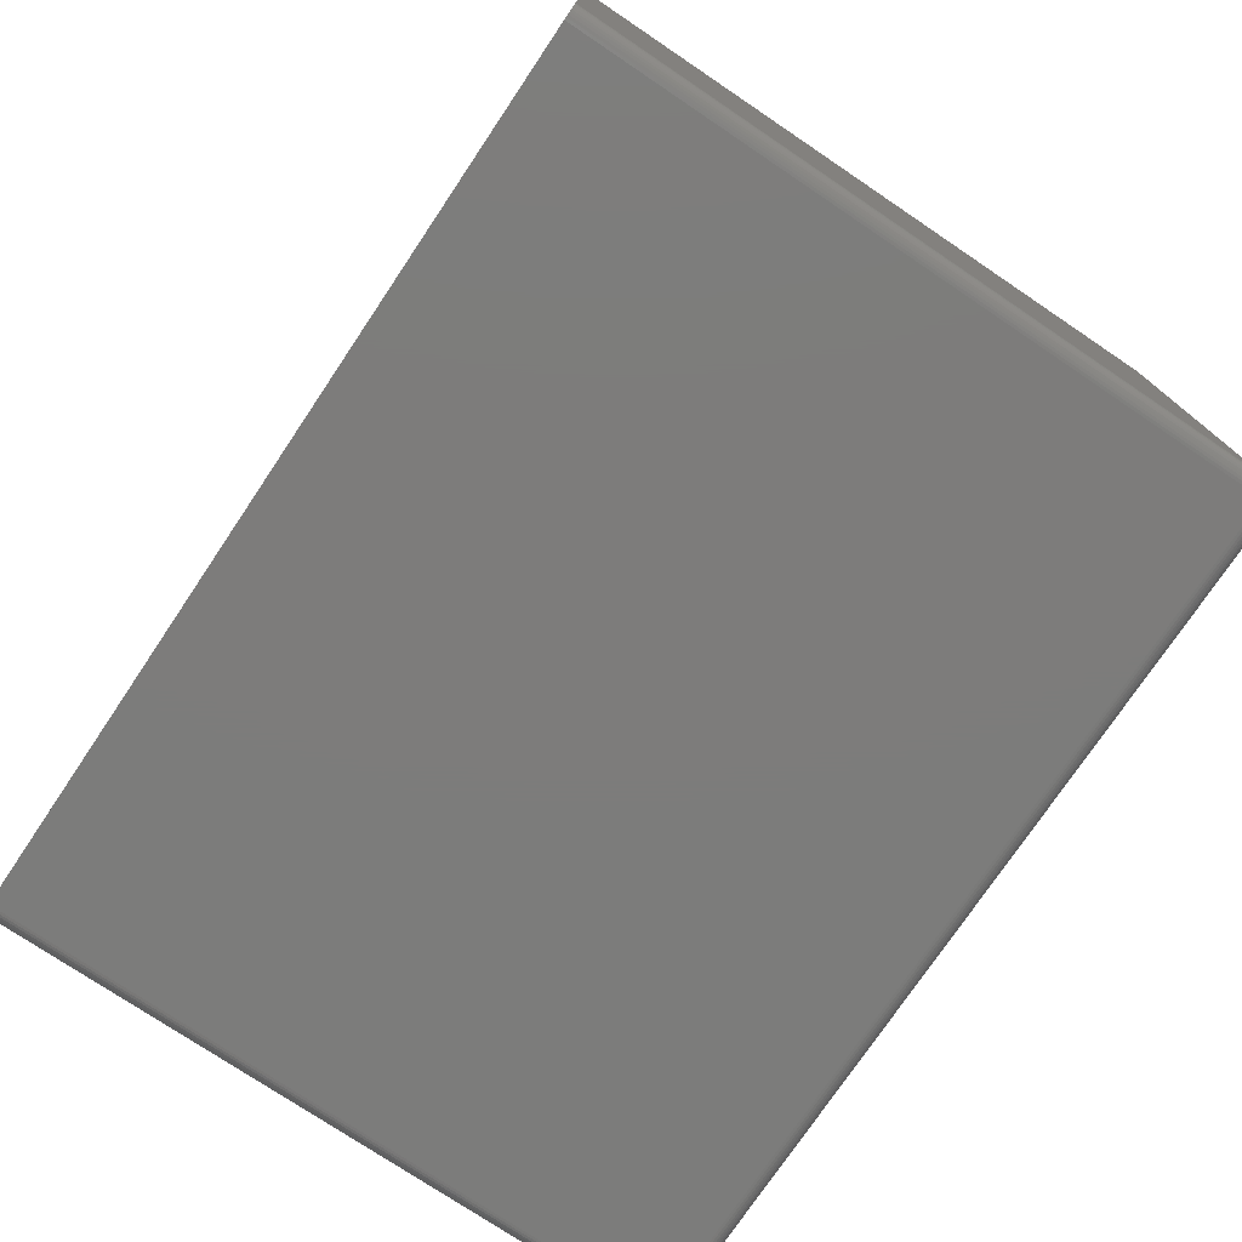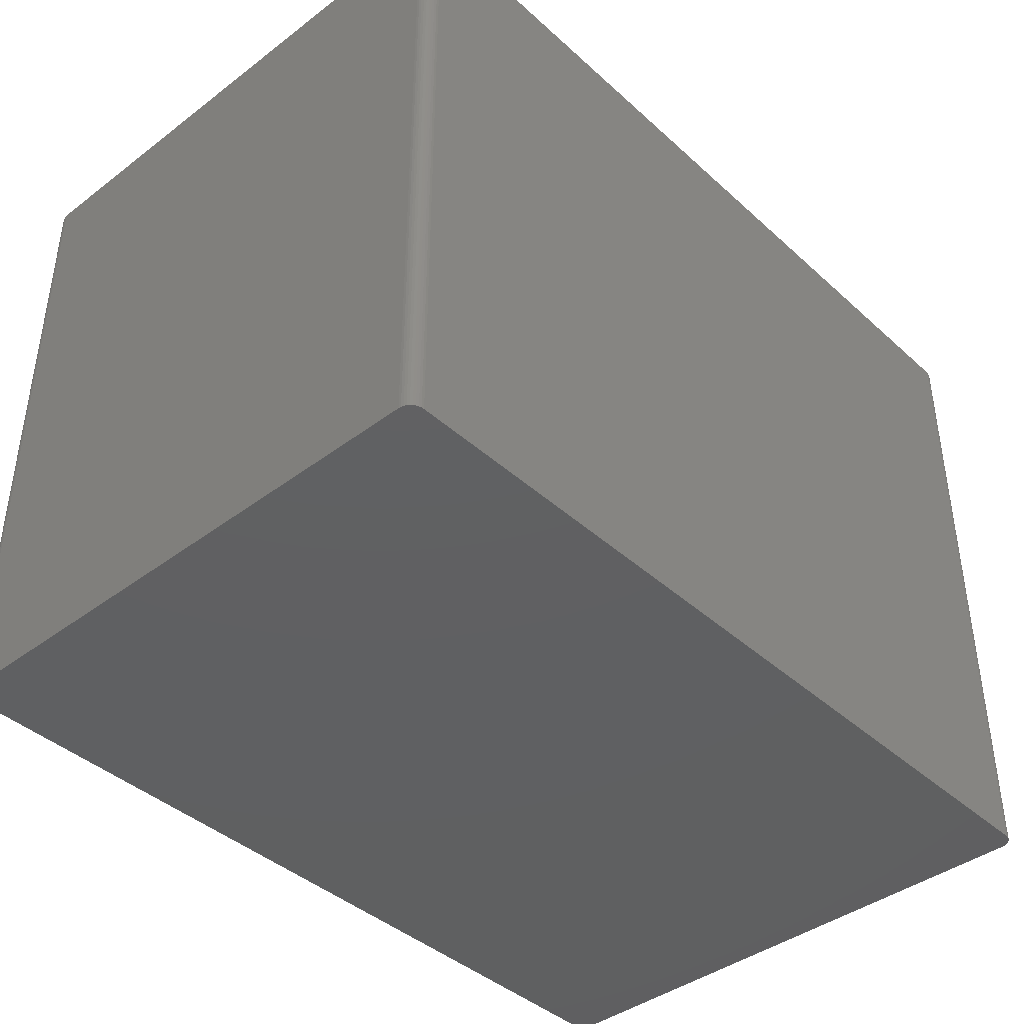
<metadata>
{"format":"stl","ext":"stl","renderer":"f3d","projection":"perspective","resolution":1024,"background":"white","views":[{"elev":-75.8,"azim":-123.9,"up":"+Y"},{"elev":-41.2,"azim":-47.5,"up":"+Z"}]}
</metadata>
<code>
# stl→obj: 336 verts, 668 faces
v -0.2 0.38 -0
v -0.2 -0.38 -0
v -0.2 0.38 0.9
v -0.18 0.4 0
v -0.1997 0.3835 -0
v -0.1997 0.3835 0.9
v -0.2 -0.38 0.9
v -0.1997 -0.3835 -0
v -0.18 -0.4 -0
v -0.1997 -0.38 0.9035
v -0.1997 0.38 0.9035
v -0.18 0.4 0.9
v 0.98 0.4 0.9
v 0.98 0.4 0
v 0.98 -0.4 -0
v -0.1988 0.3868 -0
v -0.1973 0.39 -0
v -0.1953 0.3929 -0
v -0.1835 0.3997 -0
v -0.1988 0.3868 0.9
v -0.1994 0.3835 0.9034
v -0.1997 -0.3835 0.9
v -0.1994 -0.3835 0.9034
v -0.1988 -0.3868 -0
v -0.18 -0.4 0.9
v -0.1835 -0.3997 -0
v -0.1973 -0.39 -0
v -0.1835 -0.3997 0.9
v -0.1985 -0.3835 0.9067
v -0.1988 -0.38 0.9068
v -0.1988 0.38 0.9068
v -0.1806 0.3997 0.9034
v -0.1835 0.3997 0.9
v -0.1827 0.3997 0.9022
v 0.9835 0.3997 0.9
v 0.9822 0.3997 0.9027
v 0.98 0.3997 0.9035
v 0.9835 0.3997 -0
v 0.9997 0.3835 -0
v 1 0.38 -0
v 0.98 -0.4 0.9
v 1 -0.38 -0
v 0.9997 -0.3835 -0
v 0.9988 -0.3868 -0
v 0.9973 -0.39 -0
v 0.9835 -0.3997 -0
v -0.1973 0.39 0.9
v -0.1953 0.3929 0.9
v -0.1868 0.3988 -0
v -0.19 0.3973 -0
v -0.1929 0.3953 -0
v -0.1929 0.3953 0.9
v -0.1985 0.3868 0.9033
v -0.1985 0.3835 0.9067
v -0.1988 -0.3868 0.9
v -0.1985 -0.3868 0.9033
v -0.1977 -0.3868 0.9064
v 0.98 -0.3997 0.9035
v -0.1806 -0.3997 0.9034
v -0.1827 -0.3997 0.9022
v -0.1868 -0.3988 -0
v -0.1868 -0.3988 0.9
v -0.19 -0.3973 -0
v -0.1929 -0.3953 -0
v -0.1953 -0.3929 -0
v -0.1973 -0.39 0.9
v -0.1963 -0.3868 0.9094
v -0.1971 -0.3835 0.9098
v -0.1973 -0.38 0.91
v -0.1973 0.38 0.91
v -0.1812 0.3988 0.9067
v -0.1868 0.3988 0.9
v -0.1864 0.3988 0.9023
v -0.1852 0.3988 0.9044
v -0.1834 0.3988 0.9059
v 0.9868 0.3988 0.9
v 0.98 0.3988 0.9068
v 0.9823 0.3988 0.9064
v 0.9844 0.3988 0.9052
v 0.9864 0.3988 0.9023
v 0.9868 0.3988 -0
v 0.9988 0.3868 -0
v 0.9997 0.3835 0.9
v 1 0.38 0.9
v 1 -0.38 0.9
v 0.9835 -0.3997 0.9
v 0.9822 -0.3997 0.9027
v 0.9997 -0.3835 0.9
v 0.9988 -0.3868 0.9
v 0.9973 -0.39 0.9
v 0.9953 -0.3929 -0
v 0.9929 -0.3953 -0
v 0.99 -0.3973 -0
v 0.9868 -0.3988 -0
v 0.9953 -0.3929 0.9
v -0.1971 0.39 0.903
v -0.1951 0.3929 0.9027
v -0.19 0.3973 0.9
v -0.1927 0.3953 0.9022
v -0.1977 0.3868 0.9064
v -0.1971 0.3835 0.9098
v -0.1971 -0.39 0.903
v -0.1963 -0.39 0.9059
v -0.195 -0.39 0.9087
v 0.98 -0.3988 0.9068
v -0.1812 -0.3988 0.9067
v -0.1834 -0.3988 0.9059
v -0.1852 -0.3988 0.9044
v -0.1864 -0.3988 0.9023
v -0.19 -0.3973 0.9
v -0.1929 -0.3953 0.9
v -0.1953 -0.3929 0.9
v -0.1951 -0.3929 0.9027
v -0.1933 -0.39 0.9111
v -0.1944 -0.3868 0.9121
v -0.1951 -0.3835 0.9127
v -0.1953 -0.38 0.9129
v -0.1953 0.38 0.9129
v -0.1817 0.3973 0.9098
v -0.1894 0.3973 0.9034
v -0.1877 0.3973 0.9064
v -0.185 0.3973 0.9087
v 0.99 0.3973 0.9
v 0.98 0.3973 0.91
v 0.9834 0.3973 0.9094
v 0.9864 0.3973 0.9077
v 0.9894 0.3973 0.9034
v 0.99 0.3973 -0
v 0.9929 0.3953 -0
v 0.9953 0.3929 -0
v 0.9973 0.39 -0
v 0.9988 0.3868 0.9
v 0.9994 0.3835 0.9034
v 0.9985 0.3868 0.9033
v 0.9997 0.38 0.9035
v 0.9997 -0.38 0.9035
v 0.9868 -0.3988 0.9
v 0.9864 -0.3988 0.9023
v 0.9844 -0.3988 0.9052
v 0.9823 -0.3988 0.9064
v 0.9994 -0.3835 0.9034
v 0.9985 -0.3868 0.9033
v 0.9971 -0.39 0.903
v 0.9929 -0.3953 0.9
v 0.99 -0.3973 0.9
v 0.9951 -0.3929 0.9027
v -0.1963 0.39 0.9059
v -0.1944 0.3929 0.9052
v -0.1921 0.3953 0.9044
v -0.1963 0.3868 0.9094
v -0.1951 0.3835 0.9127
v -0.1944 -0.3929 0.9052
v -0.1933 -0.3929 0.9077
v -0.1917 -0.3929 0.9098
v 0.98 -0.3973 0.91
v -0.1817 -0.3973 0.9098
v -0.185 -0.3973 0.9087
v -0.1877 -0.3973 0.9064
v -0.1894 -0.3973 0.9034
v -0.1927 -0.3953 0.9022
v -0.1921 -0.3953 0.9044
v -0.1898 -0.3929 0.9117
v -0.1911 -0.39 0.9133
v -0.1921 -0.3868 0.9144
v -0.1927 -0.3835 0.9151
v -0.1929 -0.38 0.9153
v -0.1929 0.38 0.9153
v -0.18 0.3953 0.9129
v -0.1911 0.3953 0.9064
v -0.1898 0.3953 0.9083
v -0.1883 0.3953 0.9098
v -0.1864 0.3953 0.9111
v -0.1844 0.3953 0.9121
v -0.1822 0.3953 0.9127
v 0.9929 0.3953 0.9
v 0.9822 0.3953 0.9127
v 0.9844 0.3953 0.9121
v 0.9864 0.3953 0.9111
v 0.9883 0.3953 0.9098
v 0.9898 0.3953 0.9083
v 0.9911 0.3953 0.9064
v 0.98 0.3953 0.9129
v 0.9921 0.3953 0.9044
v 0.9927 0.3953 0.9022
v 0.9953 0.3929 0.9
v 0.9973 0.39 0.9
v 0.9971 0.39 0.903
v 0.9985 0.3835 0.9067
v 0.9977 0.3868 0.9064
v 0.9963 0.39 0.9059
v 0.9988 0.38 0.9068
v 0.9988 -0.38 0.9068
v 0.9894 -0.3973 0.9034
v 0.9864 -0.3973 0.9077
v 0.9834 -0.3973 0.9094
v 0.9985 -0.3835 0.9067
v 0.9977 -0.3868 0.9064
v 0.9963 -0.39 0.9059
v 0.9927 -0.3953 0.9022
v 0.9944 -0.3929 0.9052
v -0.195 0.39 0.9087
v -0.1933 0.3929 0.9077
v -0.1944 0.3868 0.9121
v -0.1927 0.3835 0.9151
v -0.1911 -0.3953 0.9064
v -0.1898 -0.3953 0.9083
v -0.1883 -0.3953 0.9098
v 0.98 -0.3953 0.9129
v -0.18 -0.3953 0.9129
v -0.1822 -0.3953 0.9127
v -0.1844 -0.3953 0.9121
v -0.1864 -0.3953 0.9111
v -0.1877 -0.3929 0.9133
v -0.1887 -0.39 0.915
v -0.1894 -0.3868 0.9163
v -0.1898 -0.3835 0.9171
v -0.19 -0.38 0.9173
v -0.19 0.38 0.9173
v -0.18 0.3929 0.9153
v -0.1917 0.3929 0.9098
v -0.1898 0.3929 0.9117
v -0.1877 0.3929 0.9133
v -0.1852 0.3929 0.9144
v -0.1827 0.3929 0.9151
v 0.9827 0.3929 0.9151
v 0.9852 0.3929 0.9144
v 0.9877 0.3929 0.9133
v 0.9898 0.3929 0.9117
v 0.9917 0.3929 0.9098
v 0.9933 0.3929 0.9077
v 0.9944 0.3929 0.9052
v 0.98 0.3929 0.9153
v 0.9951 0.3929 0.9027
v 0.9971 0.3835 0.9098
v 0.9963 0.3868 0.9094
v 0.995 0.39 0.9087
v 0.9973 0.38 0.91
v 0.9973 -0.38 0.91
v 0.9921 -0.3953 0.9044
v 0.9911 -0.3953 0.9064
v 0.9898 -0.3953 0.9083
v 0.9864 -0.3953 0.9111
v 0.9883 -0.3953 0.9098
v 0.9844 -0.3953 0.9121
v 0.9822 -0.3953 0.9127
v 0.9971 -0.3835 0.9098
v 0.9963 -0.3868 0.9094
v 0.995 -0.39 0.9087
v 0.9933 -0.3929 0.9077
v -0.1933 0.39 0.9111
v -0.1921 0.3868 0.9144
v -0.1898 0.3835 0.9171
v 0.98 -0.3929 0.9153
v -0.18 -0.3929 0.9153
v -0.1827 -0.3929 0.9151
v -0.1852 -0.3929 0.9144
v -0.1859 -0.39 0.9163
v -0.1864 -0.3868 0.9177
v -0.1867 -0.3835 0.9185
v -0.1868 -0.38 0.9188
v -0.1868 0.38 0.9188
v -0.18 0.39 0.9173
v -0.1911 0.39 0.9133
v -0.1887 0.39 0.915
v -0.1859 0.39 0.9163
v -0.183 0.39 0.9171
v 0.983 0.39 0.9171
v 0.9859 0.39 0.9163
v 0.9887 0.39 0.915
v 0.9911 0.39 0.9133
v 0.9933 0.39 0.9111
v 0.98 0.39 0.9173
v 0.9951 0.3835 0.9127
v 0.9944 0.3868 0.9121
v 0.9953 0.38 0.9129
v 0.9953 -0.38 0.9129
v 0.9917 -0.3929 0.9098
v 0.9898 -0.3929 0.9117
v 0.9852 -0.3929 0.9144
v 0.9877 -0.3929 0.9133
v 0.9827 -0.3929 0.9151
v 0.9951 -0.3835 0.9127
v 0.9944 -0.3868 0.9121
v 0.9933 -0.39 0.9111
v -0.1894 0.3868 0.9163
v -0.1867 0.3835 0.9185
v 0.98 -0.39 0.9173
v -0.18 -0.39 0.9173
v -0.183 -0.39 0.9171
v -0.1833 -0.3868 0.9185
v -0.1834 -0.3835 0.9194
v -0.1835 -0.38 0.9197
v -0.1835 0.38 0.9197
v -0.18 0.3868 0.9188
v -0.1864 0.3868 0.9177
v -0.1833 0.3868 0.9185
v 0.9833 0.3868 0.9185
v 0.9864 0.3868 0.9177
v 0.9894 0.3868 0.9163
v 0.9921 0.3868 0.9144
v 0.98 0.3868 0.9188
v 0.9927 0.3835 0.9151
v 0.9929 0.38 0.9153
v 0.9929 -0.38 0.9153
v 0.9911 -0.39 0.9133
v 0.9887 -0.39 0.915
v 0.983 -0.39 0.9171
v 0.9859 -0.39 0.9163
v 0.9927 -0.3835 0.9151
v 0.9921 -0.3868 0.9144
v -0.1834 0.3835 0.9194
v 0.98 -0.3868 0.9188
v -0.18 -0.3868 0.9188
v -0.18 -0.3835 0.9197
v -0.18 -0.38 0.92
v -0.18 0.38 0.92
v -0.18 0.3835 0.9197
v 0.9834 0.3835 0.9194
v 0.9867 0.3835 0.9185
v 0.9898 0.3835 0.9171
v 0.98 0.3835 0.9197
v 0.99 0.38 0.9173
v 0.99 -0.38 0.9173
v 0.9894 -0.3868 0.9163
v 0.9864 -0.3868 0.9177
v 0.9833 -0.3868 0.9185
v 0.9898 -0.3835 0.9171
v 0.98 -0.3835 0.9197
v 0.98 -0.38 0.92
v 0.98 0.38 0.92
v 0.9835 0.38 0.9197
v 0.9868 0.38 0.9188
v 0.9868 -0.38 0.9188
v 0.9867 -0.3835 0.9185
v 0.9834 -0.3835 0.9194
v 0.9835 -0.38 0.9197
f 1 2 3
f 2 1 4
f 4 1 5
f 1 3 6
f 1 6 5
f 3 2 7
f 8 2 9
f 9 2 4
f 8 7 2
f 3 7 10
f 3 10 11
f 3 11 6
f 12 13 4
f 4 13 14
f 9 4 15
f 15 4 14
f 4 5 16
f 16 17 4
f 4 17 18
f 4 18 19
f 19 12 4
f 5 6 20
f 5 20 16
f 6 11 21
f 6 21 20
f 8 22 7
f 7 22 23
f 7 23 10
f 9 24 8
f 24 22 8
f 15 25 9
f 26 27 9
f 9 27 24
f 9 25 28
f 9 28 26
f 10 23 29
f 10 29 30
f 11 10 30
f 11 30 31
f 11 31 21
f 13 12 32
f 33 34 12
f 34 32 12
f 19 33 12
f 14 13 35
f 36 35 13
f 37 36 13
f 13 32 37
f 38 39 14
f 14 39 40
f 14 40 15
f 14 35 38
f 41 25 15
f 15 40 42
f 15 42 43
f 43 44 15
f 15 44 45
f 15 45 46
f 46 41 15
f 16 20 47
f 16 47 17
f 17 47 48
f 17 48 18
f 49 18 50
f 50 18 51
f 19 18 49
f 18 48 52
f 18 52 51
f 49 33 19
f 20 21 53
f 20 53 47
f 21 31 54
f 21 54 53
f 24 55 22
f 22 56 23
f 22 55 56
f 23 56 57
f 23 57 29
f 27 55 24
f 25 41 58
f 25 58 59
f 28 25 60
f 60 25 59
f 26 61 27
f 26 28 62
f 26 62 61
f 61 63 27
f 27 63 64
f 27 64 65
f 65 66 27
f 27 66 55
f 29 57 67
f 29 67 68
f 30 29 68
f 30 68 69
f 31 30 69
f 31 69 70
f 31 70 54
f 37 32 71
f 72 73 33
f 73 74 33
f 33 74 34
f 49 72 33
f 74 75 34
f 75 71 34
f 34 71 32
f 38 35 76
f 77 78 37
f 78 79 37
f 37 79 36
f 37 71 77
f 79 80 36
f 36 80 35
f 80 76 35
f 81 39 38
f 38 76 81
f 82 39 81
f 82 83 39
f 39 83 84
f 39 84 40
f 84 85 40
f 40 85 42
f 46 86 41
f 86 87 41
f 58 41 87
f 42 85 88
f 42 88 43
f 43 88 89
f 43 89 44
f 44 89 90
f 44 90 45
f 45 91 92
f 92 93 45
f 45 93 94
f 45 94 46
f 45 90 95
f 45 95 91
f 94 86 46
f 47 53 96
f 47 96 48
f 48 96 97
f 48 97 52
f 50 72 49
f 51 98 50
f 50 98 72
f 51 52 98
f 52 97 99
f 52 99 98
f 53 54 100
f 53 100 96
f 54 70 101
f 54 101 100
f 66 102 55
f 56 55 102
f 56 103 57
f 56 102 103
f 57 103 104
f 57 104 67
f 59 58 105
f 59 105 106
f 107 60 59
f 107 59 106
f 107 108 60
f 28 60 109
f 109 60 108
f 62 28 109
f 61 62 110
f 61 110 63
f 63 110 111
f 63 111 64
f 64 111 112
f 64 112 65
f 65 112 66
f 112 113 66
f 66 113 102
f 67 104 114
f 67 114 115
f 68 67 115
f 68 115 116
f 69 68 116
f 69 116 117
f 70 69 117
f 70 117 118
f 70 118 101
f 77 71 119
f 98 120 72
f 72 120 73
f 120 121 73
f 73 121 74
f 121 122 74
f 74 122 75
f 122 119 75
f 75 119 71
f 81 76 123
f 124 125 77
f 77 125 78
f 125 126 78
f 78 126 79
f 77 119 124
f 126 127 79
f 79 127 80
f 127 123 80
f 80 123 76
f 81 128 129
f 129 130 81
f 81 130 131
f 81 131 82
f 81 123 128
f 131 132 82
f 82 132 83
f 133 84 83
f 133 83 134
f 134 83 132
f 85 84 135
f 135 84 133
f 136 88 85
f 85 135 136
f 94 137 86
f 138 86 137
f 139 87 86
f 138 139 86
f 58 87 140
f 140 87 139
f 105 58 140
f 141 89 88
f 136 141 88
f 142 90 89
f 141 142 89
f 143 95 90
f 142 143 90
f 91 95 144
f 91 144 92
f 92 144 145
f 92 145 93
f 93 145 137
f 93 137 94
f 146 144 95
f 143 146 95
f 96 100 147
f 96 147 97
f 97 147 148
f 97 148 99
f 99 148 149
f 99 149 98
f 100 101 150
f 100 150 147
f 101 118 151
f 101 151 150
f 113 152 102
f 103 102 152
f 103 153 104
f 103 152 153
f 104 153 154
f 104 154 114
f 106 105 155
f 106 155 156
f 157 107 106
f 157 106 156
f 158 108 107
f 158 107 157
f 109 108 159
f 159 108 158
f 62 109 110
f 110 109 159
f 111 110 160
f 111 160 112
f 112 160 113
f 160 161 113
f 113 161 152
f 114 154 162
f 114 162 163
f 115 114 163
f 115 163 164
f 116 115 164
f 116 164 165
f 117 116 165
f 117 165 166
f 118 117 166
f 118 166 167
f 118 167 151
f 124 119 168
f 98 149 120
f 149 169 120
f 169 170 120
f 120 170 121
f 170 171 121
f 171 172 121
f 121 172 122
f 172 173 122
f 173 174 122
f 122 174 119
f 174 168 119
f 128 123 175
f 176 177 124
f 124 177 125
f 177 178 125
f 178 179 125
f 125 179 126
f 179 180 126
f 180 181 126
f 126 181 127
f 182 176 124
f 124 168 182
f 181 183 127
f 183 184 127
f 127 184 123
f 184 175 123
f 128 175 129
f 129 175 185
f 129 185 130
f 130 185 186
f 130 186 131
f 131 186 132
f 134 132 187
f 187 132 186
f 188 135 133
f 188 133 189
f 189 133 134
f 189 134 190
f 190 134 187
f 136 135 191
f 191 135 188
f 192 141 136
f 136 191 192
f 193 138 137
f 193 137 145
f 194 139 138
f 194 138 193
f 140 139 195
f 195 139 194
f 105 140 155
f 155 140 195
f 196 142 141
f 192 196 141
f 197 143 142
f 196 197 142
f 198 146 143
f 197 198 143
f 199 145 144
f 146 199 144
f 200 199 146
f 198 200 146
f 147 150 201
f 147 201 148
f 148 201 202
f 148 202 149
f 149 202 169
f 150 151 203
f 150 203 201
f 151 167 204
f 151 204 203
f 161 205 152
f 153 152 205
f 153 206 154
f 153 205 206
f 154 206 207
f 154 207 162
f 156 155 208
f 156 208 209
f 210 156 209
f 211 157 156
f 211 156 210
f 212 157 211
f 207 158 157
f 207 157 212
f 159 158 205
f 206 205 158
f 206 158 207
f 161 159 205
f 110 159 160
f 160 159 161
f 162 207 212
f 162 212 213
f 163 162 213
f 163 213 214
f 164 163 214
f 164 214 215
f 165 164 215
f 165 215 216
f 166 165 216
f 166 216 217
f 167 166 217
f 167 217 218
f 167 218 204
f 182 168 219
f 174 219 168
f 202 220 169
f 169 220 170
f 220 221 170
f 170 221 171
f 221 222 171
f 171 222 172
f 222 223 172
f 172 223 173
f 223 224 173
f 173 224 174
f 224 219 174
f 184 185 175
f 225 226 176
f 176 226 177
f 182 225 176
f 226 227 177
f 177 227 178
f 227 228 178
f 178 228 179
f 228 229 179
f 179 229 180
f 229 230 180
f 180 230 181
f 230 231 181
f 181 231 183
f 232 225 182
f 182 219 232
f 231 233 183
f 183 233 184
f 233 185 184
f 233 186 185
f 187 186 233
f 190 187 231
f 231 187 233
f 234 191 188
f 234 188 235
f 235 188 189
f 235 189 236
f 236 189 190
f 236 190 230
f 230 190 231
f 192 191 237
f 237 191 234
f 238 196 192
f 192 237 238
f 239 193 145
f 239 145 199
f 240 193 239
f 241 194 193
f 241 193 240
f 195 194 242
f 243 242 194
f 243 194 241
f 244 195 242
f 155 195 245
f 245 195 244
f 208 155 245
f 246 197 196
f 238 246 196
f 247 198 197
f 246 247 197
f 248 200 198
f 247 248 198
f 200 239 199
f 249 239 200
f 248 249 200
f 201 203 250
f 201 250 202
f 202 250 220
f 203 204 251
f 203 251 250
f 204 218 252
f 204 252 251
f 208 245 253
f 209 208 253
f 209 253 254
f 255 210 209
f 255 209 254
f 256 211 210
f 256 210 255
f 213 212 211
f 213 211 256
f 214 213 256
f 214 256 257
f 215 214 257
f 215 257 258
f 216 215 258
f 216 258 259
f 217 216 259
f 217 259 260
f 218 217 260
f 218 260 261
f 218 261 252
f 232 219 262
f 224 262 219
f 250 263 220
f 220 263 221
f 263 264 221
f 221 264 222
f 264 265 222
f 222 265 223
f 265 266 223
f 223 266 224
f 266 262 224
f 267 268 225
f 225 268 226
f 232 267 225
f 268 269 226
f 226 269 227
f 269 270 227
f 227 270 228
f 270 271 228
f 228 271 229
f 271 236 229
f 229 236 230
f 272 267 232
f 232 262 272
f 273 237 234
f 273 234 274
f 274 234 235
f 274 235 271
f 271 235 236
f 238 237 275
f 275 237 273
f 276 246 238
f 238 275 276
f 249 240 239
f 277 241 240
f 277 240 249
f 278 243 241
f 278 241 277
f 244 242 279
f 280 279 242
f 280 242 243
f 280 243 278
f 245 244 281
f 281 244 279
f 253 245 281
f 282 247 246
f 276 282 246
f 283 248 247
f 282 283 247
f 284 249 248
f 283 284 248
f 284 277 249
f 250 251 263
f 251 252 285
f 251 285 263
f 252 261 286
f 252 286 285
f 253 281 287
f 254 253 287
f 254 287 288
f 289 255 254
f 289 254 288
f 257 256 255
f 257 255 289
f 258 257 289
f 258 289 290
f 259 258 290
f 259 290 291
f 260 259 291
f 260 291 292
f 261 260 292
f 261 292 293
f 261 293 286
f 272 262 294
f 266 294 262
f 263 285 264
f 285 295 264
f 264 295 265
f 295 296 265
f 265 296 266
f 296 294 266
f 297 298 267
f 267 298 268
f 272 297 267
f 298 299 268
f 268 299 269
f 299 300 269
f 269 300 270
f 300 274 270
f 270 274 271
f 301 297 272
f 272 294 301
f 302 275 273
f 302 273 300
f 300 273 274
f 276 275 303
f 303 275 302
f 304 282 276
f 276 303 304
f 305 278 277
f 305 277 284
f 306 280 278
f 306 278 305
f 281 279 307
f 308 307 279
f 308 279 280
f 308 280 306
f 287 281 307
f 309 283 282
f 304 309 282
f 310 284 283
f 309 310 283
f 310 305 284
f 285 286 295
f 286 293 311
f 286 311 295
f 287 307 312
f 288 287 312
f 288 312 313
f 290 289 288
f 290 288 313
f 291 290 313
f 291 313 314
f 292 291 314
f 292 314 315
f 293 292 315
f 293 315 316
f 293 316 311
f 301 294 317
f 296 317 294
f 295 311 296
f 311 317 296
f 318 319 297
f 297 319 298
f 301 318 297
f 319 320 298
f 298 320 299
f 320 302 299
f 299 302 300
f 321 318 301
f 301 317 321
f 320 303 302
f 304 303 322
f 322 303 320
f 323 309 304
f 304 322 323
f 324 306 305
f 324 305 310
f 325 308 306
f 325 306 324
f 326 312 307
f 326 307 308
f 326 308 325
f 327 310 309
f 323 327 309
f 327 324 310
f 311 316 317
f 328 312 326
f 313 312 328
f 313 328 314
f 314 328 329
f 314 329 315
f 316 315 330
f 330 315 329
f 321 317 316
f 321 316 330
f 331 332 318
f 318 332 319
f 321 331 318
f 332 322 319
f 319 322 320
f 330 331 321
f 323 322 332
f 333 327 323
f 323 332 333
f 334 325 324
f 334 324 327
f 335 326 325
f 335 325 334
f 328 326 335
f 333 334 327
f 329 328 335
f 329 335 336
f 336 330 329
f 336 331 330
f 333 332 331
f 333 331 336
f 336 334 333
f 336 335 334

</code>
